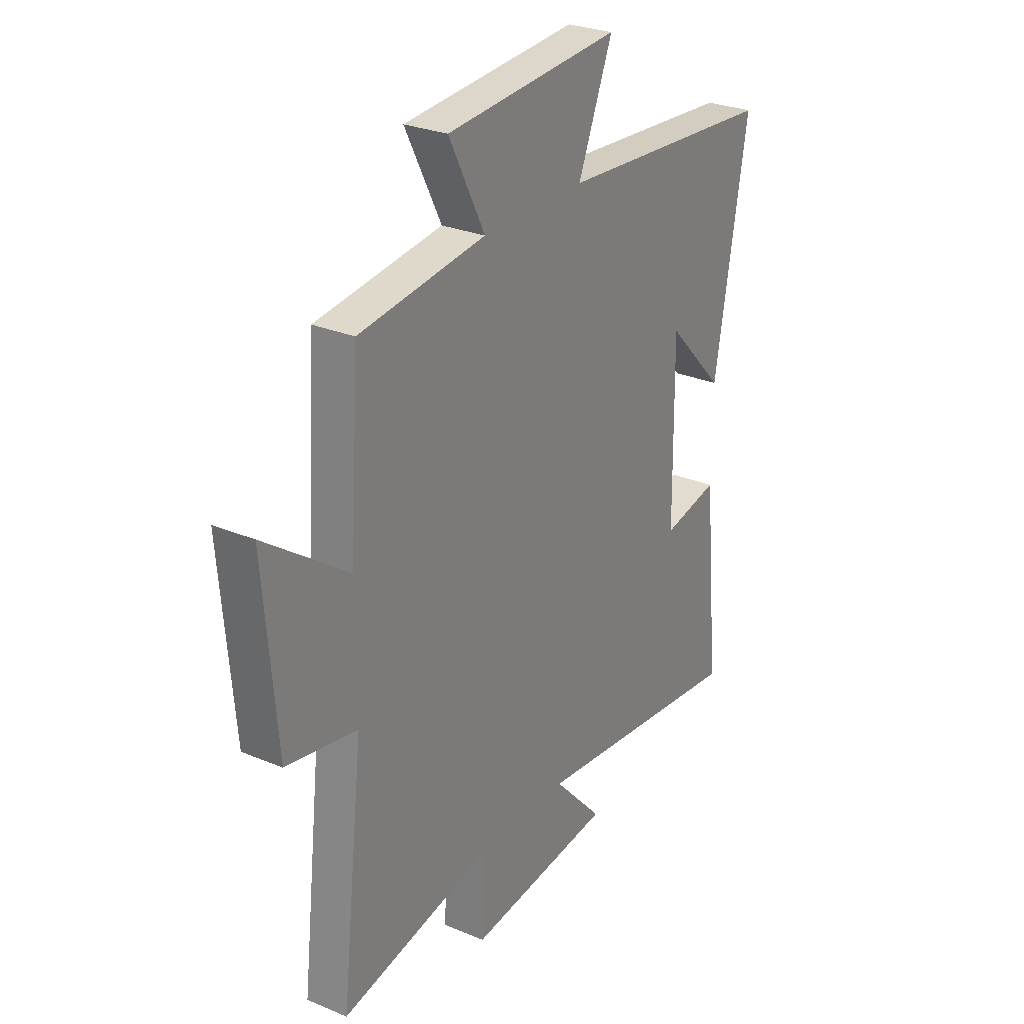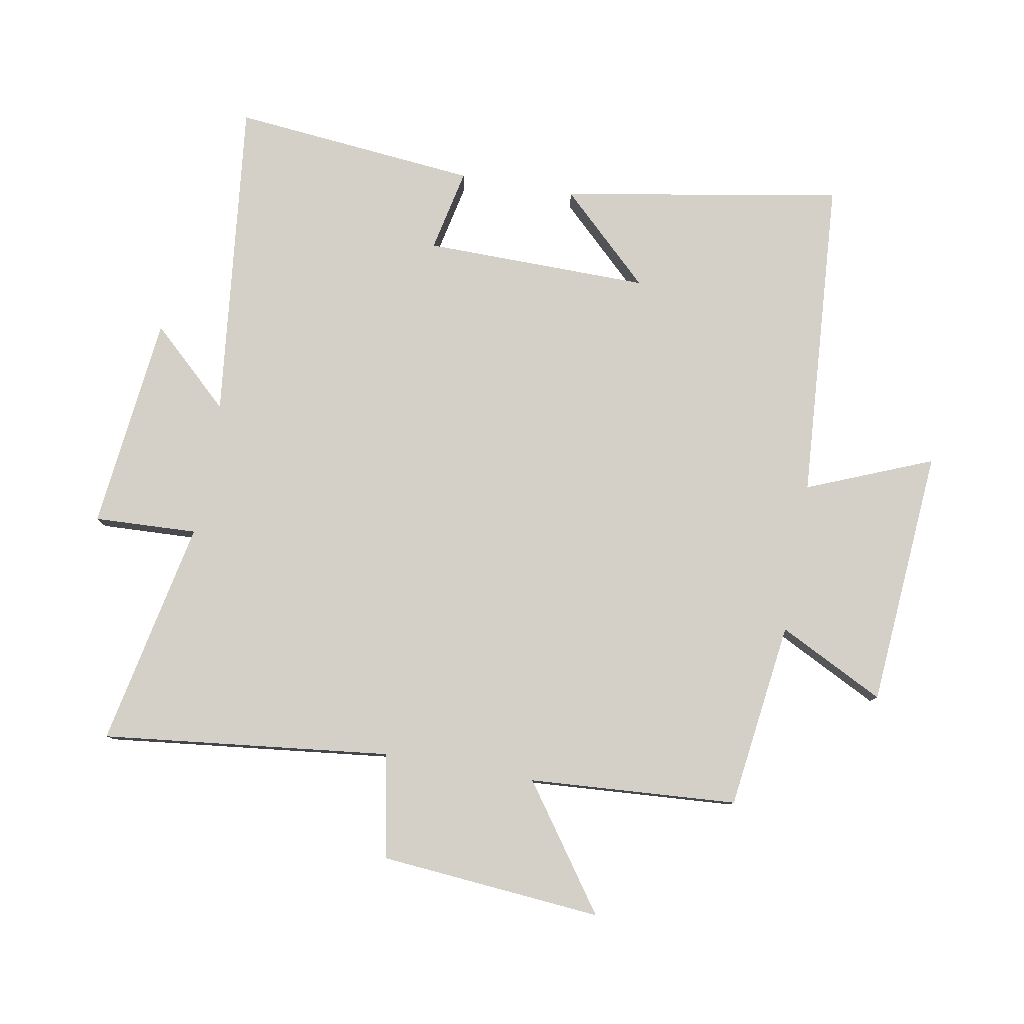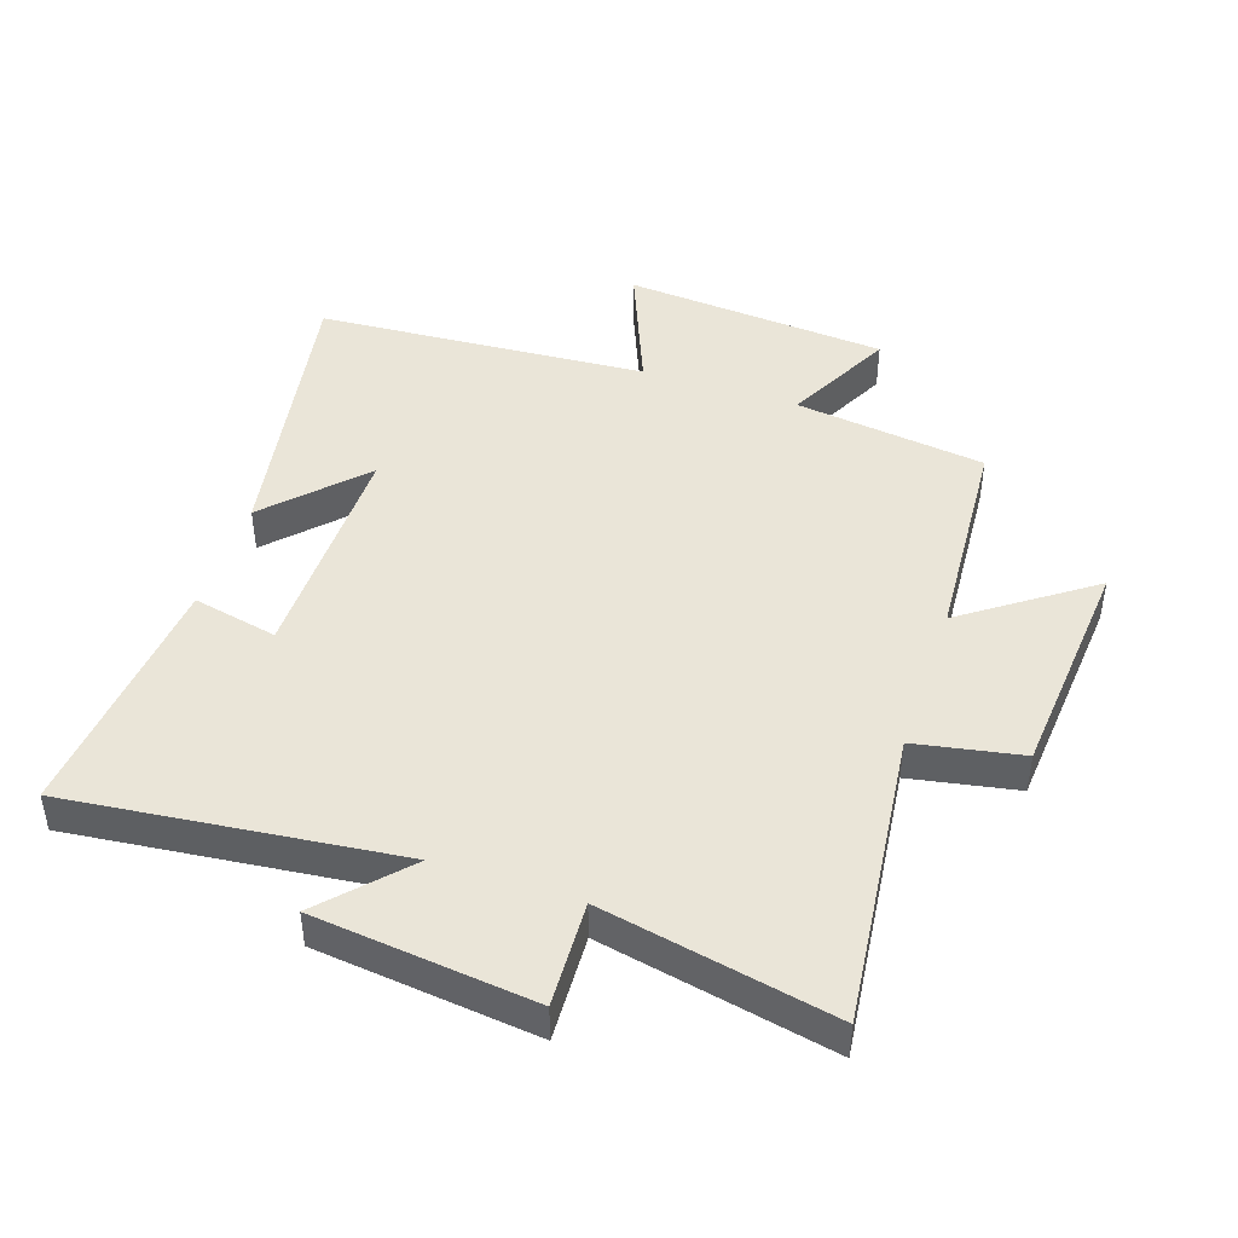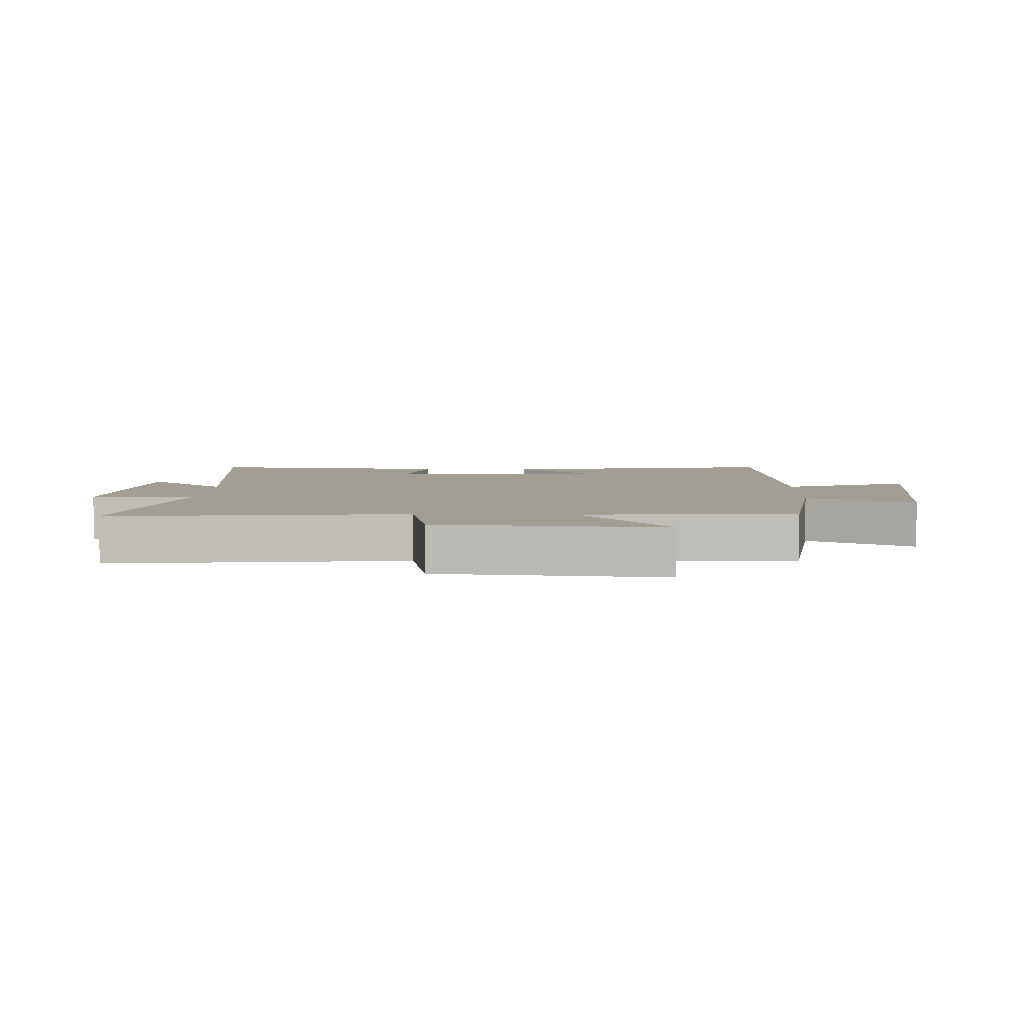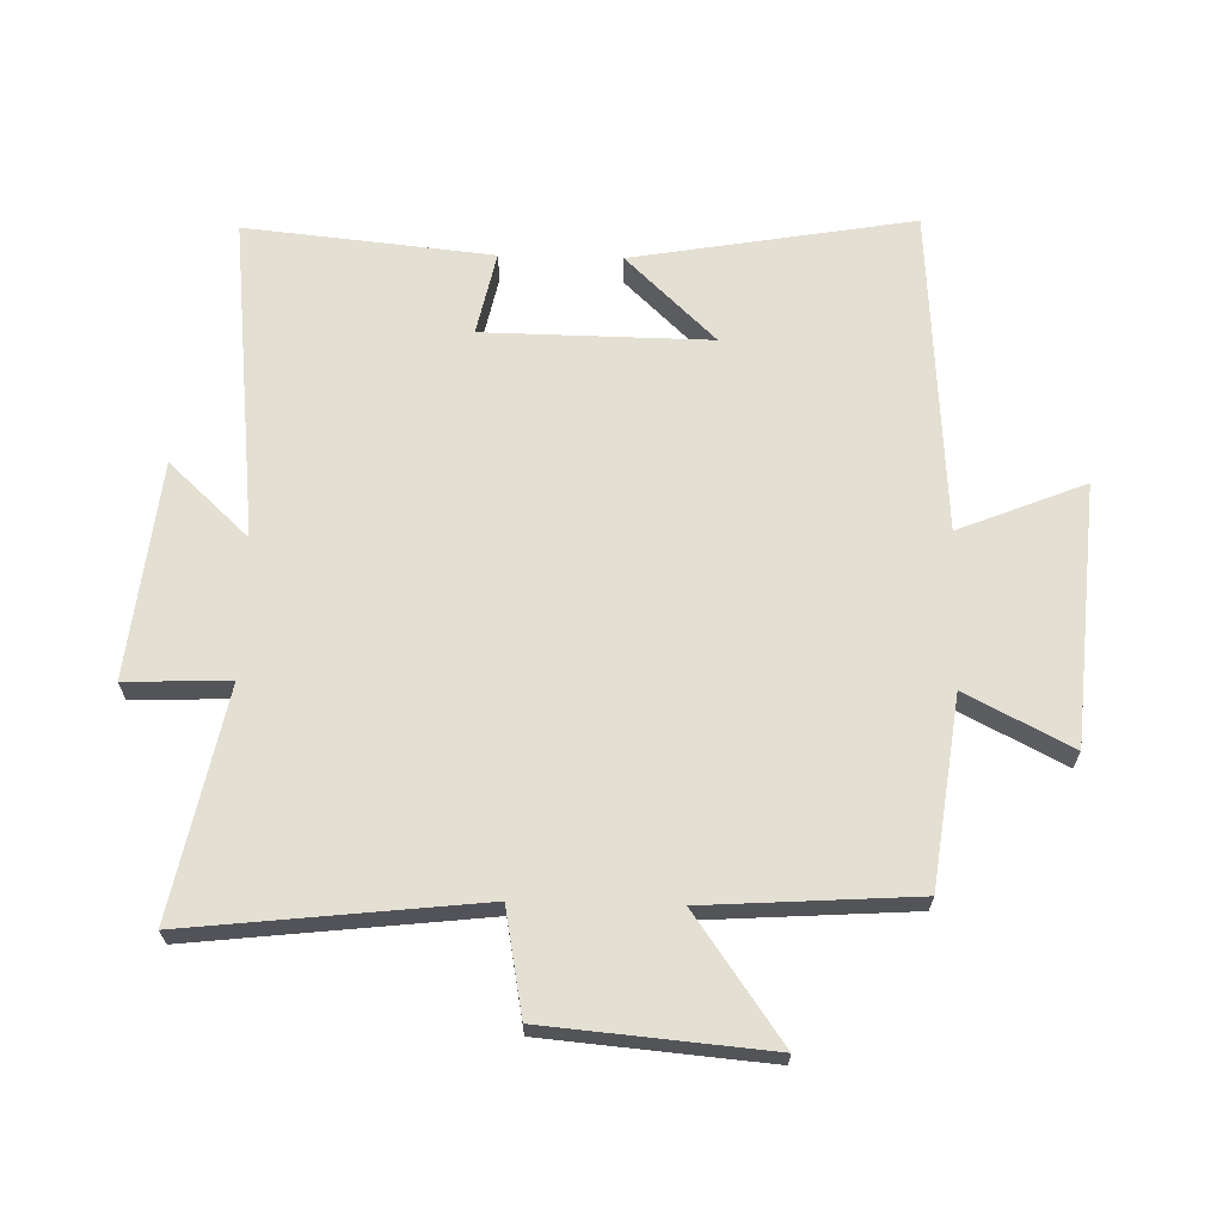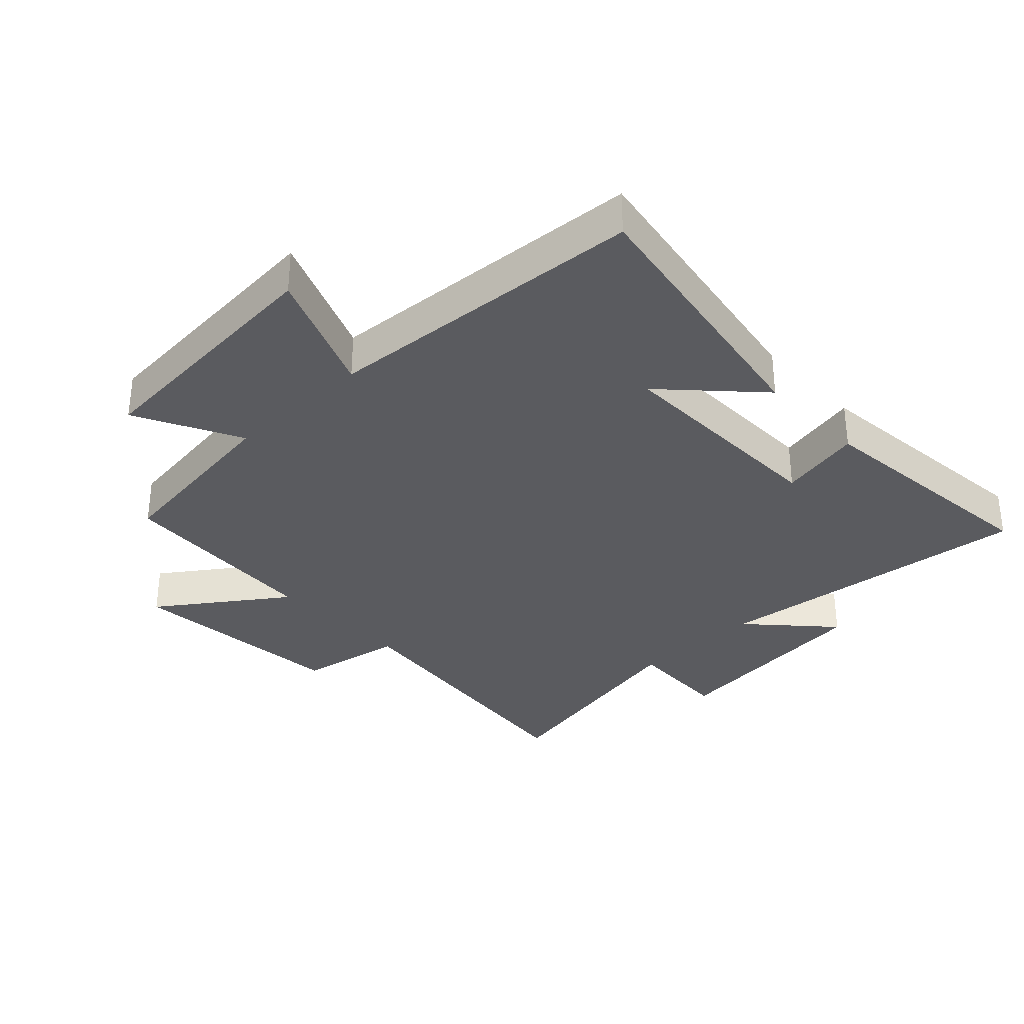
<metadata>
{"format":"obj","ext":"obj","renderer":"f3d","projection":"perspective","resolution":1024,"background":"white","views":[{"elev":27.6,"azim":-57.2,"up":"+Z"},{"elev":79.9,"azim":-79.9,"up":"+Y"},{"elev":45.3,"azim":-161.5,"up":"+Y"},{"elev":5.0,"azim":-87.9,"up":"+Y"},{"elev":66.7,"azim":-88.5,"up":"+Y"},{"elev":-33.2,"azim":43.5,"up":"+Y"}]}
</metadata>
<code>
v -0.552 0.07 -0.573
v -0.5 0.07 -0.114
v -0.666 0.07 -0.083
v -0.696 0.07 0.269
v -0.5 0.07 0.13
v -0.478 0.07 0.461
v -0.181 0.07 0.5
v -0.266 0.07 0.667
v 0.144 0.07 0.699
v 0.063 0.07 0.5
v 0.577 0.07 0.465
v 0.5 0.07 0.021
v 0.364 0.07 0.163
v 0.368 0.07 -0.195
v 0.5 0.07 -0.167
v 0.538 0.07 -0.557
v 0.026 0.07 -0.5
v 0.143 0.07 -0.626
v -0.199 0.07 -0.664
v -0.192 0.07 -0.5
v -0.552 0 -0.573
v -0.5 0 -0.114
v -0.666 0 -0.083
v -0.696 0 0.269
v -0.5 0 0.13
v -0.478 0 0.461
v -0.181 0 0.5
v -0.266 0 0.667
v 0.144 0 0.699
v 0.063 0 0.5
v 0.577 0 0.465
v 0.5 0 0.021
v 0.364 0 0.163
v 0.368 0 -0.195
v 0.5 0 -0.167
v 0.538 0 -0.557
v 0.026 0 -0.5
v 0.143 0 -0.626
v -0.199 0 -0.664
v -0.192 0 -0.5
f 17 18 19 20
f 14 15 16 17
f 13 14 17 20
f 10 11 12 13
f 20 1 2
f 13 20 2
f 10 13 2
f 7 8 9 10
f 7 10 2
f 6 7 2
f 5 6 2
f 2 3 4 5
f 40 39 38 37
f 37 36 35 34
f 40 37 34 33
f 33 32 31 30
f 22 21 40
f 22 40 33
f 22 33 30
f 30 29 28 27
f 22 30 27
f 22 27 26
f 22 26 25
f 25 24 23 22
f 1 21 22 2
f 2 22 23 3
f 3 23 24 4
f 4 24 25 5
f 5 25 26 6
f 6 26 27 7
f 7 27 28 8
f 8 28 29 9
f 9 29 30 10
f 10 30 31 11
f 11 31 32 12
f 12 32 33 13
f 13 33 34 14
f 14 34 35 15
f 15 35 36 16
f 16 36 37 17
f 17 37 38 18
f 18 38 39 19
f 19 39 40 20
f 20 40 21 1

</code>
